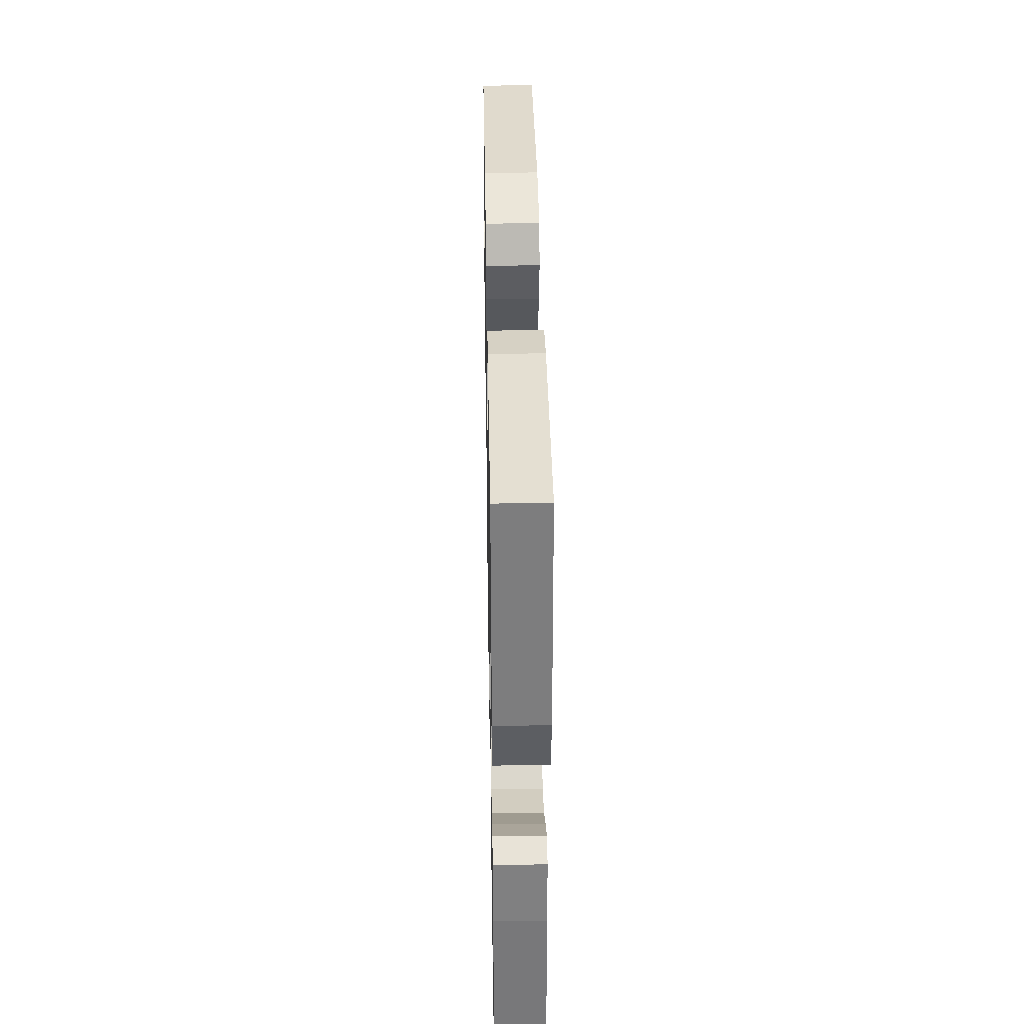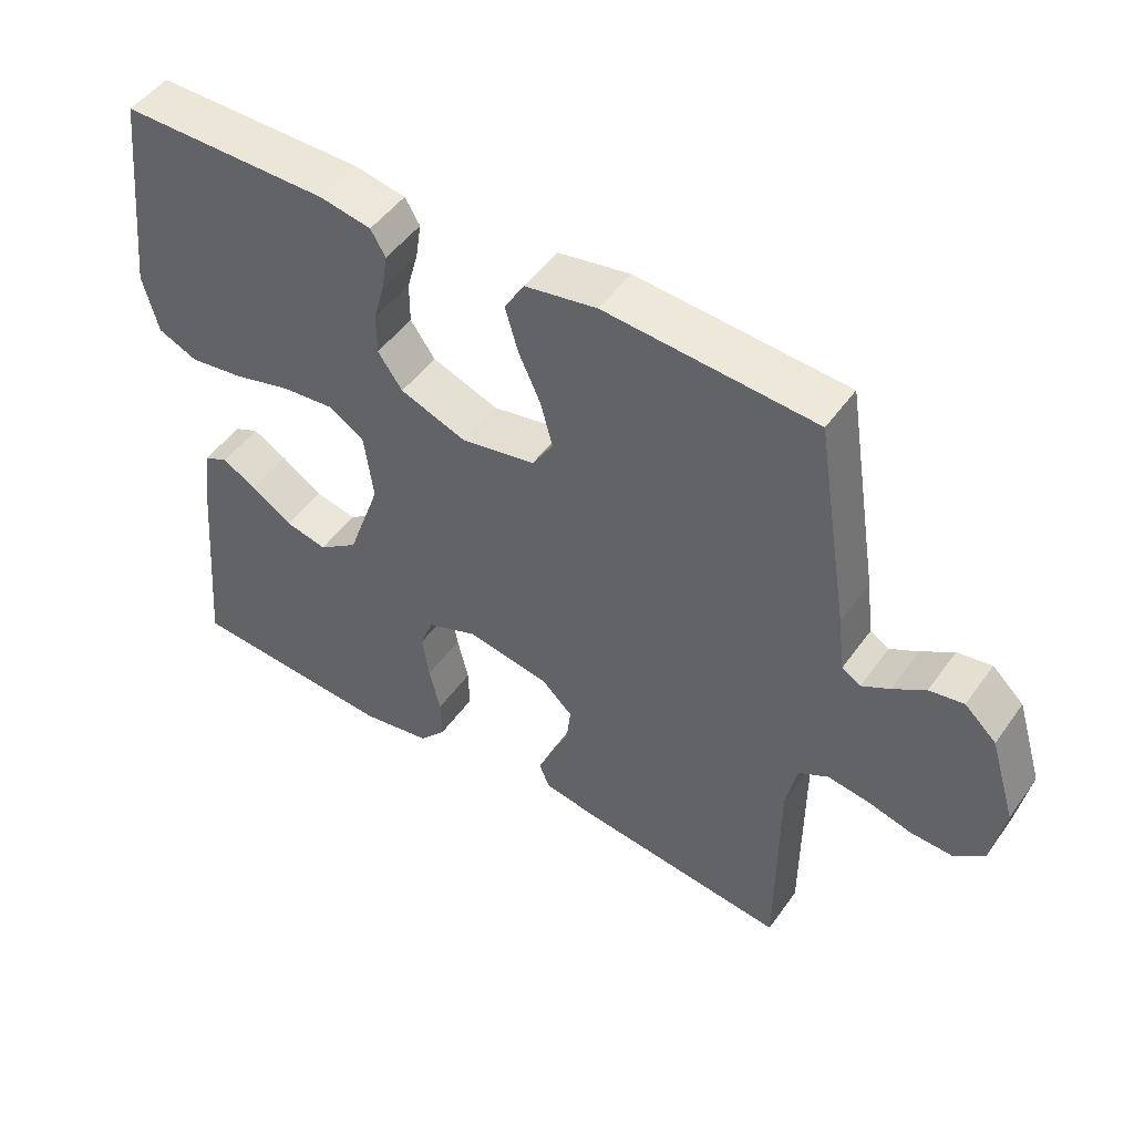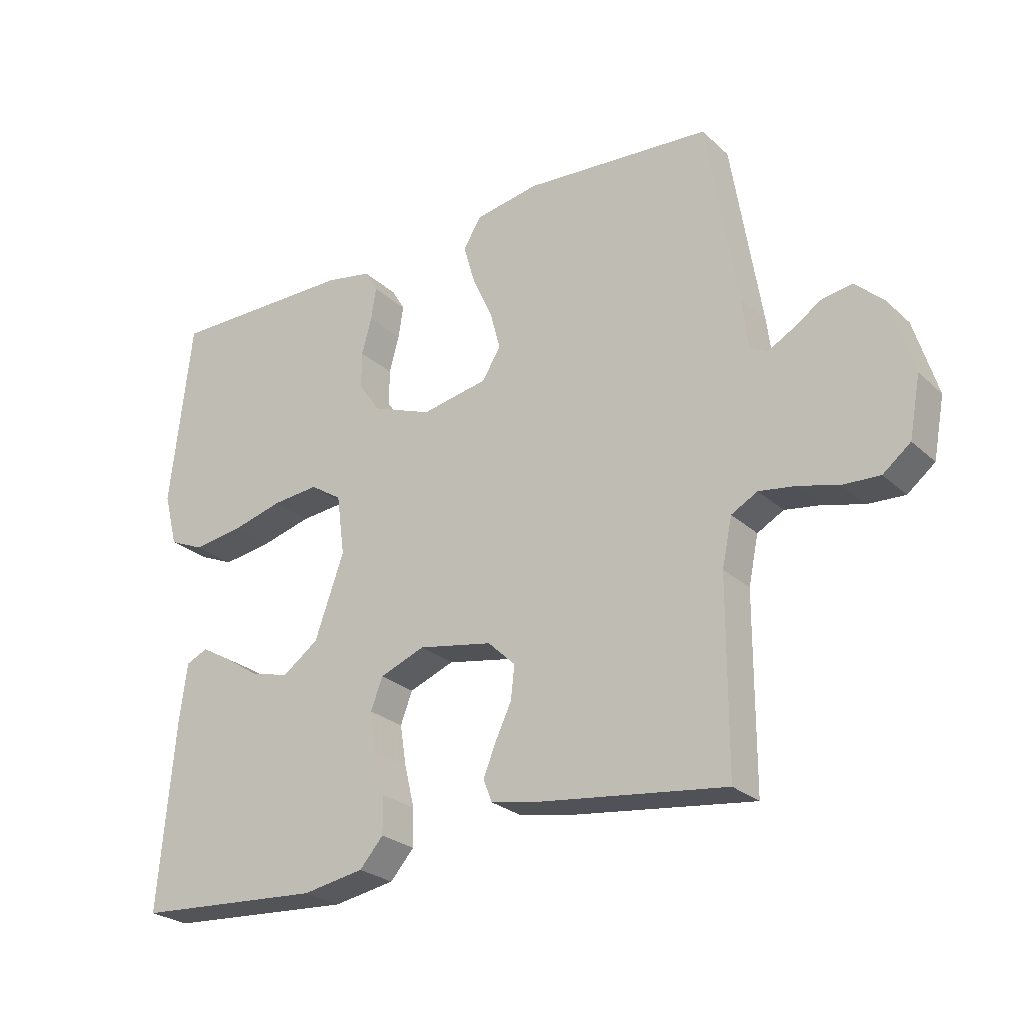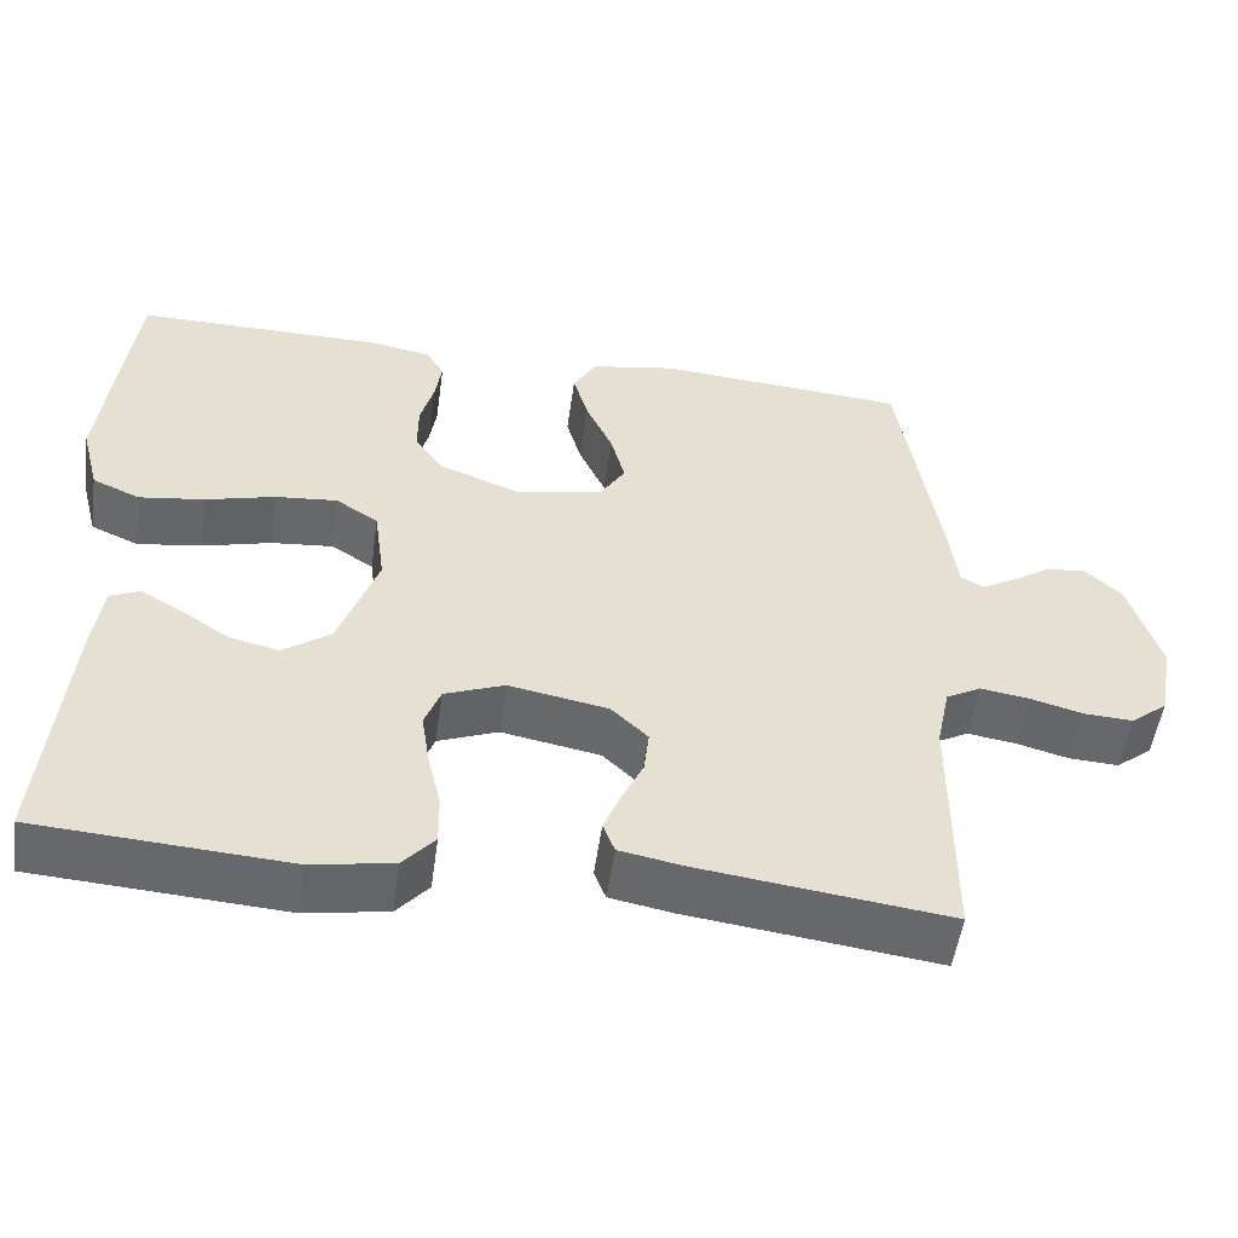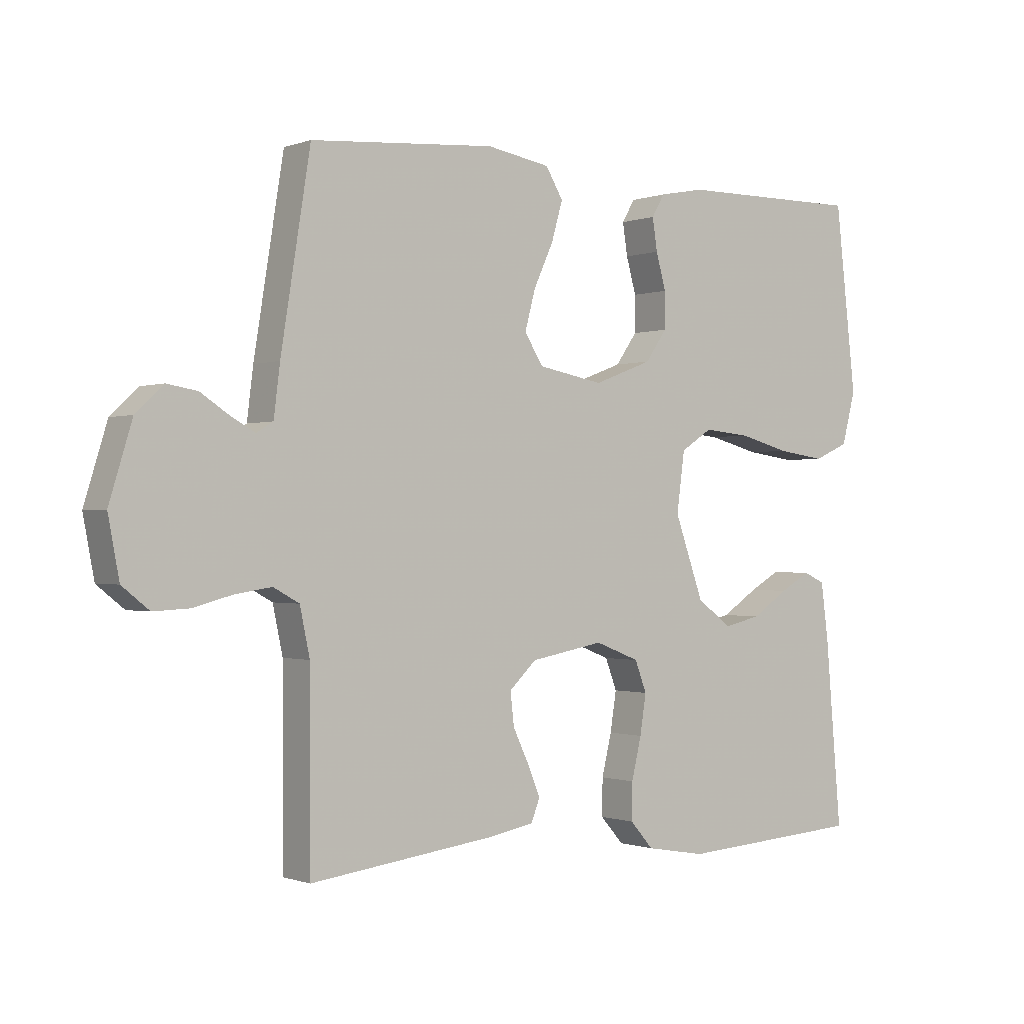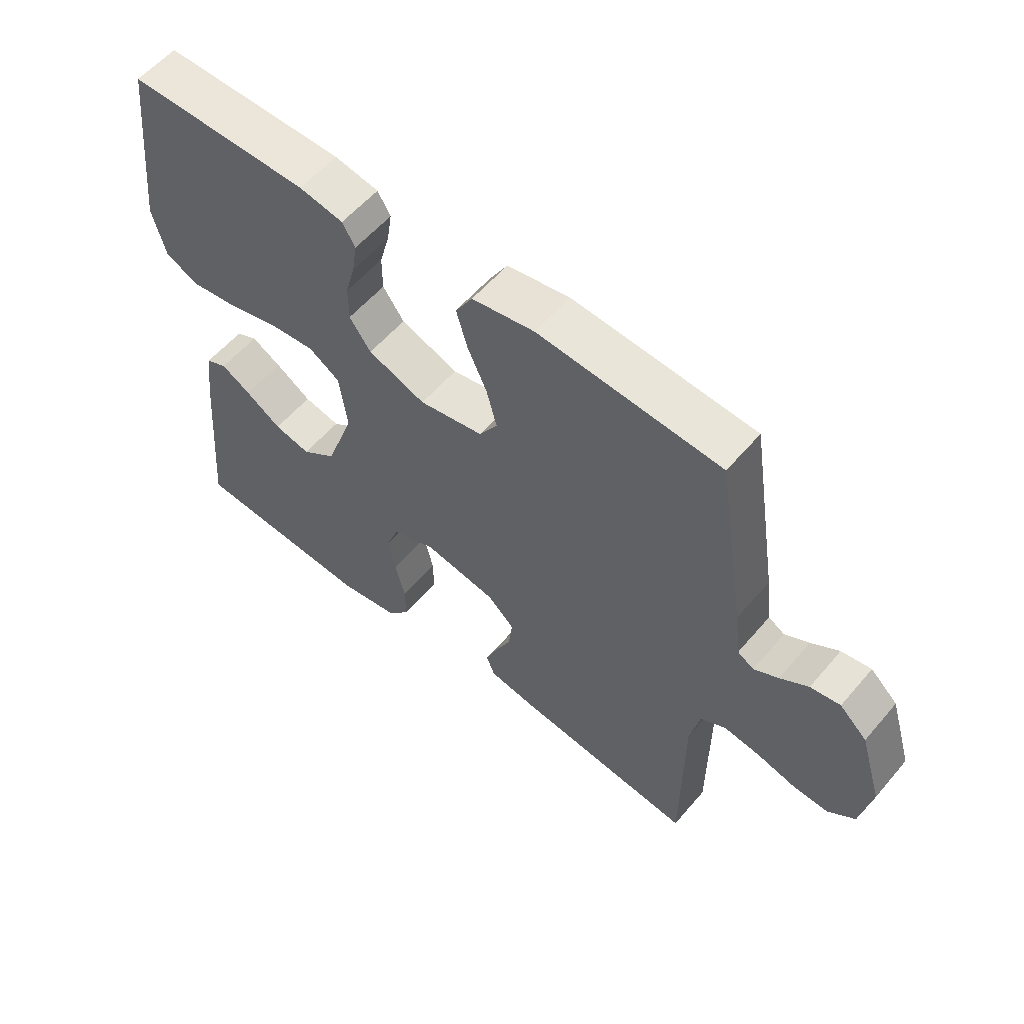
<metadata>
{"format":"obj","ext":"obj","renderer":"f3d","projection":"perspective","resolution":1024,"background":"white","views":[{"elev":37.5,"azim":89.0,"up":"+Z"},{"elev":48.7,"azim":-146.1,"up":"+Z"},{"elev":-25.8,"azim":-144.5,"up":"+Z"},{"elev":-52.4,"azim":172.0,"up":"+Z"},{"elev":-0.6,"azim":-37.1,"up":"+Z"},{"elev":57.2,"azim":-140.1,"up":"+Z"}]}
</metadata>
<code>
v -0.5 0.07 -0.5
v -0.501 0.07 -0.2
v -0.517 0.07 -0.124
v -0.559 0.07 -0.101
v -0.618 0.07 -0.11
v -0.681 0.07 -0.127
v -0.74 0.07 -0.13
v -0.784 0.07 -0.095
v -0.802 0.07 0
v -0.765 0.07 0.121
v -0.72 0.07 0.163
v -0.671 0.07 0.155
v -0.625 0.07 0.125
v -0.585 0.07 0.103
v -0.558 0.07 0.119
v -0.548 0.07 0.2
v -0.5 0.07 0.5
v -0.2 0.07 0.523
v -0.097 0.07 0.505
v -0.069 0.07 0.458
v -0.087 0.07 0.395
v -0.119 0.07 0.325
v -0.136 0.07 0.261
v -0.106 0.07 0.213
v 0 0.07 0.193
v 0.095 0.07 0.229
v 0.13 0.07 0.279
v 0.13 0.07 0.338
v 0.114 0.07 0.396
v 0.106 0.07 0.448
v 0.127 0.07 0.484
v 0.2 0.07 0.498
v 0.5 0.07 0.5
v 0.534 0.07 0.2
v 0.512 0.07 0.115
v 0.455 0.07 0.09
v 0.377 0.07 0.101
v 0.294 0.07 0.123
v 0.219 0.07 0.13
v 0.168 0.07 0.097
v 0.155 0.07 0
v 0.202 0.07 -0.132
v 0.259 0.07 -0.173
v 0.319 0.07 -0.159
v 0.378 0.07 -0.12
v 0.427 0.07 -0.092
v 0.462 0.07 -0.108
v 0.474 0.07 -0.2
v 0.5 0.07 -0.5
v 0.2 0.07 -0.52
v 0.102 0.07 -0.503
v 0.064 0.07 -0.46
v 0.065 0.07 -0.4
v 0.081 0.07 -0.333
v 0.091 0.07 -0.269
v 0.072 0.07 -0.219
v 0 0.07 -0.191
v -0.119 0.07 -0.213
v -0.163 0.07 -0.255
v -0.157 0.07 -0.308
v -0.131 0.07 -0.363
v -0.111 0.07 -0.412
v -0.125 0.07 -0.448
v -0.2 0.07 -0.462
v -0.5 0 -0.5
v -0.501 0 -0.2
v -0.517 0 -0.124
v -0.559 0 -0.101
v -0.618 0 -0.11
v -0.681 0 -0.127
v -0.74 0 -0.13
v -0.784 0 -0.095
v -0.802 0 0
v -0.765 0 0.121
v -0.72 0 0.163
v -0.671 0 0.155
v -0.625 0 0.125
v -0.585 0 0.103
v -0.558 0 0.119
v -0.548 0 0.2
v -0.5 0 0.5
v -0.2 0 0.523
v -0.097 0 0.505
v -0.069 0 0.458
v -0.087 0 0.395
v -0.119 0 0.325
v -0.136 0 0.261
v -0.106 0 0.213
v 0 0 0.193
v 0.095 0 0.229
v 0.13 0 0.279
v 0.13 0 0.338
v 0.114 0 0.396
v 0.106 0 0.448
v 0.127 0 0.484
v 0.2 0 0.498
v 0.5 0 0.5
v 0.534 0 0.2
v 0.512 0 0.115
v 0.455 0 0.09
v 0.377 0 0.101
v 0.294 0 0.123
v 0.219 0 0.13
v 0.168 0 0.097
v 0.155 0 0
v 0.202 0 -0.132
v 0.259 0 -0.173
v 0.319 0 -0.159
v 0.378 0 -0.12
v 0.427 0 -0.092
v 0.462 0 -0.108
v 0.474 0 -0.2
v 0.5 0 -0.5
v 0.2 0 -0.52
v 0.102 0 -0.503
v 0.064 0 -0.46
v 0.065 0 -0.4
v 0.081 0 -0.333
v 0.091 0 -0.269
v 0.072 0 -0.219
v 0 0 -0.191
v -0.119 0 -0.213
v -0.163 0 -0.255
v -0.157 0 -0.308
v -0.131 0 -0.363
v -0.111 0 -0.412
v -0.125 0 -0.448
v -0.2 0 -0.462
f 64 1 2
f 63 64 2
f 62 63 2
f 61 62 2
f 60 61 2
f 59 60 2 3
f 58 59 3 4
f 57 58 4
f 52 53 54
f 51 52 54
f 50 51 54
f 49 50 54
f 48 49 54
f 47 48 54
f 46 47 54
f 45 46 54
f 44 45 54
f 43 44 54 55
f 42 43 55 56
f 36 37 38
f 35 36 38
f 34 35 38
f 33 34 38
f 32 33 38
f 31 32 38
f 30 31 38
f 29 30 38
f 28 29 38
f 27 28 38 39
f 26 27 39 40
f 20 21 22
f 19 20 22
f 18 19 22
f 17 18 22
f 16 17 22
f 15 16 22
f 14 15 22 23
f 11 12 13
f 10 11 13
f 9 10 13
f 8 9 13
f 7 8 13
f 6 7 13
f 5 6 13
f 4 5 13 14
f 14 23 24
f 4 14 24
f 57 4 24
f 57 24 25
f 56 57 25
f 42 56 25
f 41 42 25
f 25 26 40 41
f 66 65 128
f 66 128 127
f 66 127 126
f 66 126 125
f 66 125 124
f 67 66 124 123
f 68 67 123 122
f 68 122 121
f 118 117 116
f 118 116 115
f 118 115 114
f 118 114 113
f 118 113 112
f 118 112 111
f 118 111 110
f 118 110 109
f 118 109 108
f 119 118 108 107
f 120 119 107 106
f 102 101 100
f 102 100 99
f 102 99 98
f 102 98 97
f 102 97 96
f 102 96 95
f 102 95 94
f 102 94 93
f 102 93 92
f 103 102 92 91
f 104 103 91 90
f 86 85 84
f 86 84 83
f 86 83 82
f 86 82 81
f 86 81 80
f 86 80 79
f 87 86 79 78
f 77 76 75
f 77 75 74
f 77 74 73
f 77 73 72
f 77 72 71
f 77 71 70
f 77 70 69
f 78 77 69 68
f 88 87 78
f 88 78 68
f 88 68 121
f 89 88 121
f 89 121 120
f 89 120 106
f 89 106 105
f 105 104 90 89
f 1 65 66 2
f 2 66 67 3
f 3 67 68 4
f 4 68 69 5
f 5 69 70 6
f 6 70 71 7
f 7 71 72 8
f 8 72 73 9
f 9 73 74 10
f 10 74 75 11
f 11 75 76 12
f 12 76 77 13
f 13 77 78 14
f 14 78 79 15
f 15 79 80 16
f 16 80 81 17
f 17 81 82 18
f 18 82 83 19
f 19 83 84 20
f 20 84 85 21
f 21 85 86 22
f 22 86 87 23
f 23 87 88 24
f 24 88 89 25
f 25 89 90 26
f 26 90 91 27
f 27 91 92 28
f 28 92 93 29
f 29 93 94 30
f 30 94 95 31
f 31 95 96 32
f 32 96 97 33
f 33 97 98 34
f 34 98 99 35
f 35 99 100 36
f 36 100 101 37
f 37 101 102 38
f 38 102 103 39
f 39 103 104 40
f 40 104 105 41
f 41 105 106 42
f 42 106 107 43
f 43 107 108 44
f 44 108 109 45
f 45 109 110 46
f 46 110 111 47
f 47 111 112 48
f 48 112 113 49
f 49 113 114 50
f 50 114 115 51
f 51 115 116 52
f 52 116 117 53
f 53 117 118 54
f 54 118 119 55
f 55 119 120 56
f 56 120 121 57
f 57 121 122 58
f 58 122 123 59
f 59 123 124 60
f 60 124 125 61
f 61 125 126 62
f 62 126 127 63
f 63 127 128 64
f 64 128 65 1

</code>
